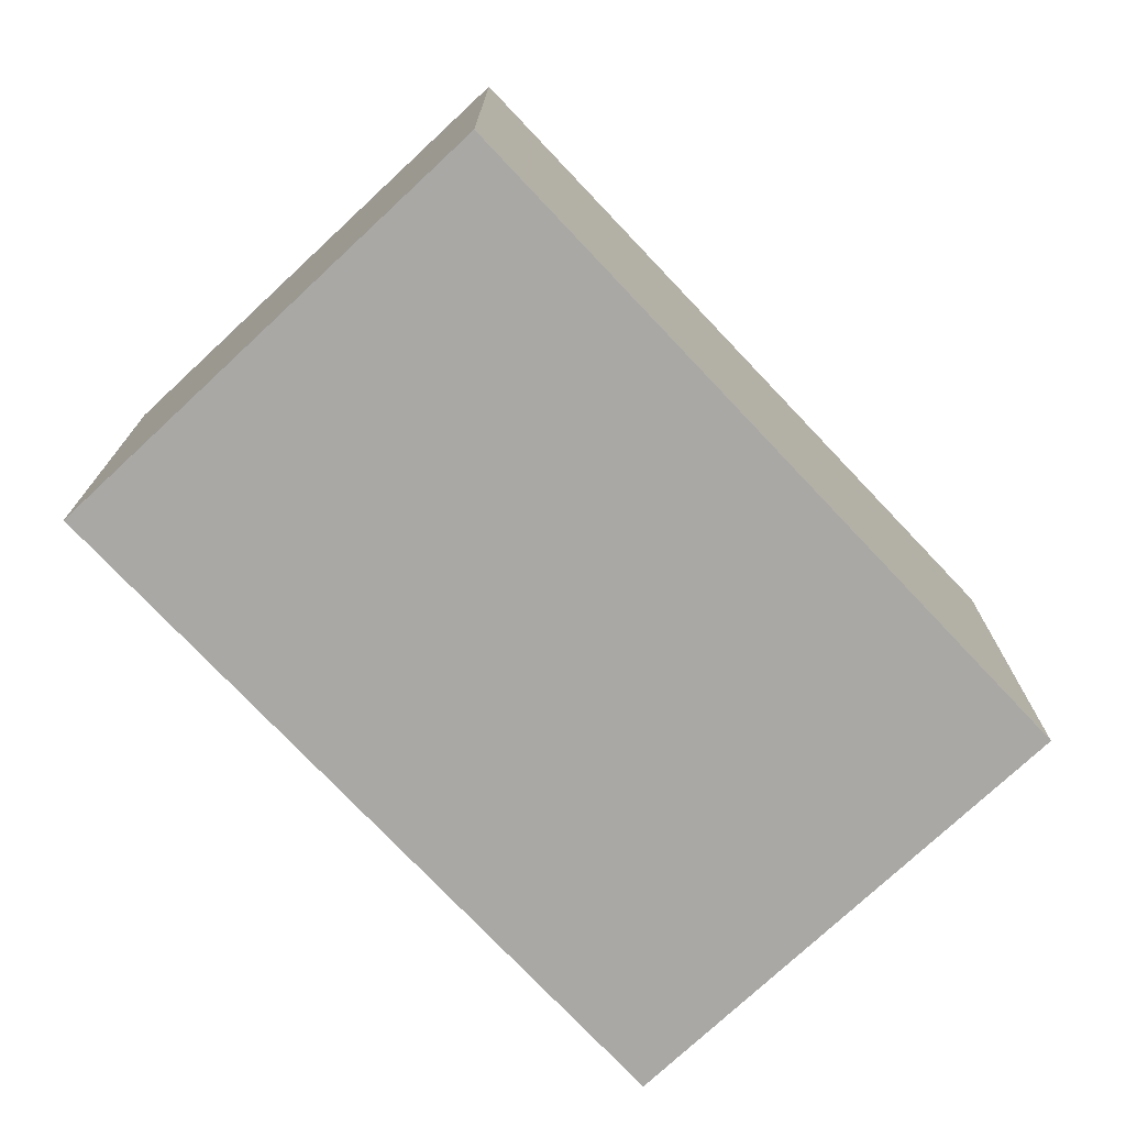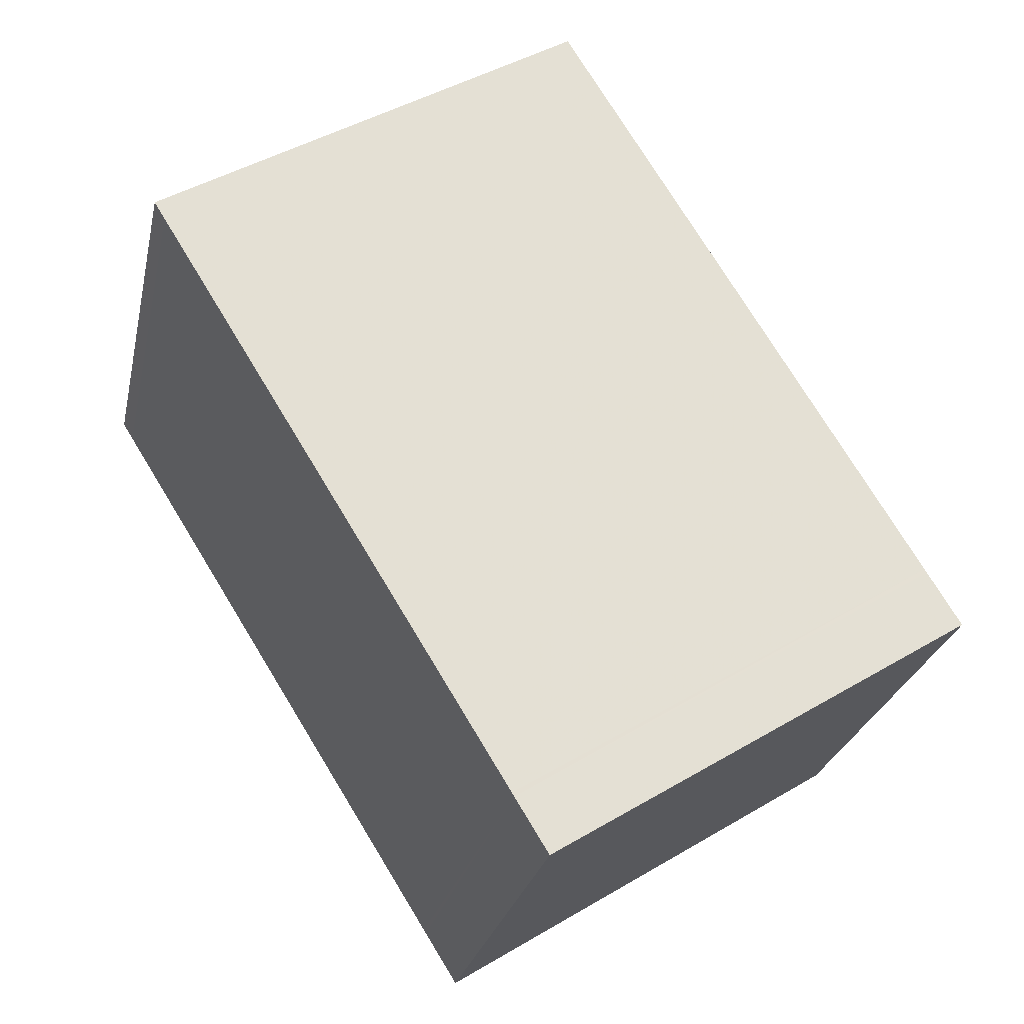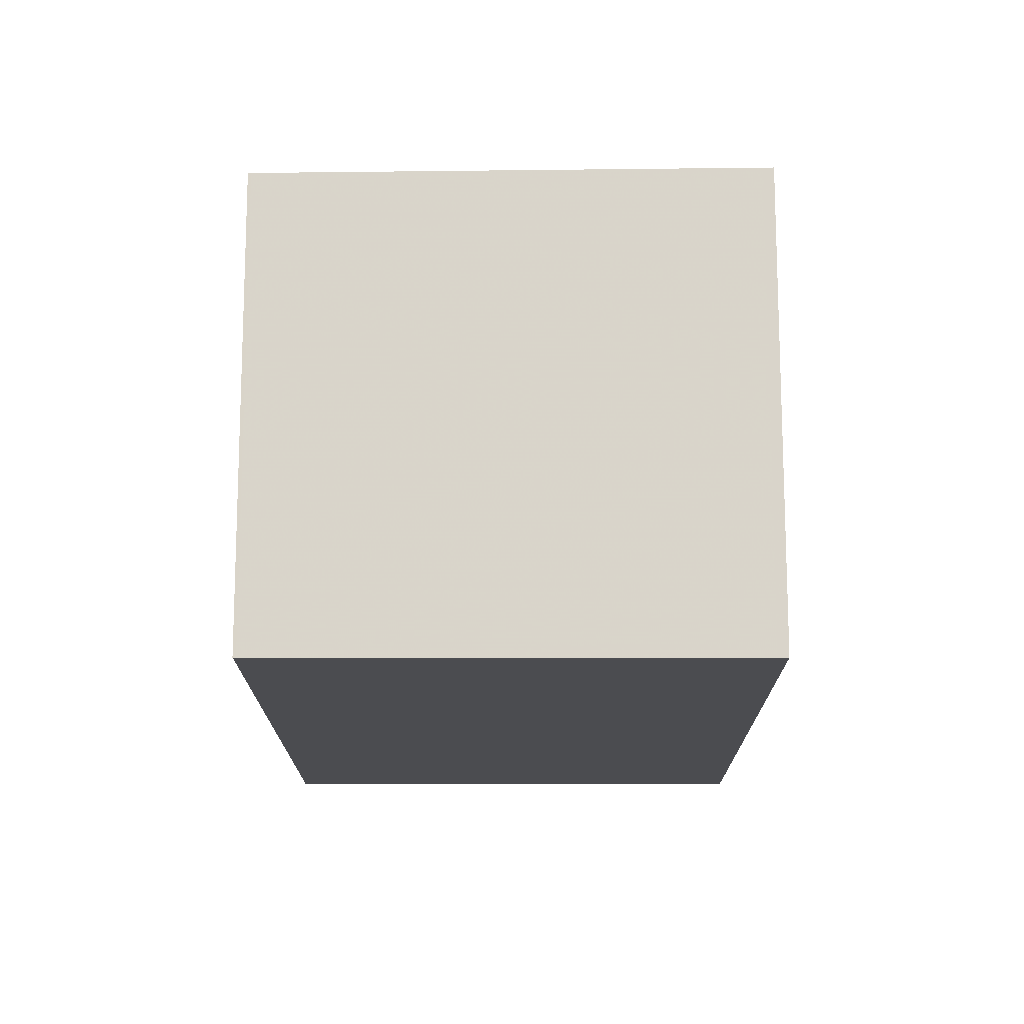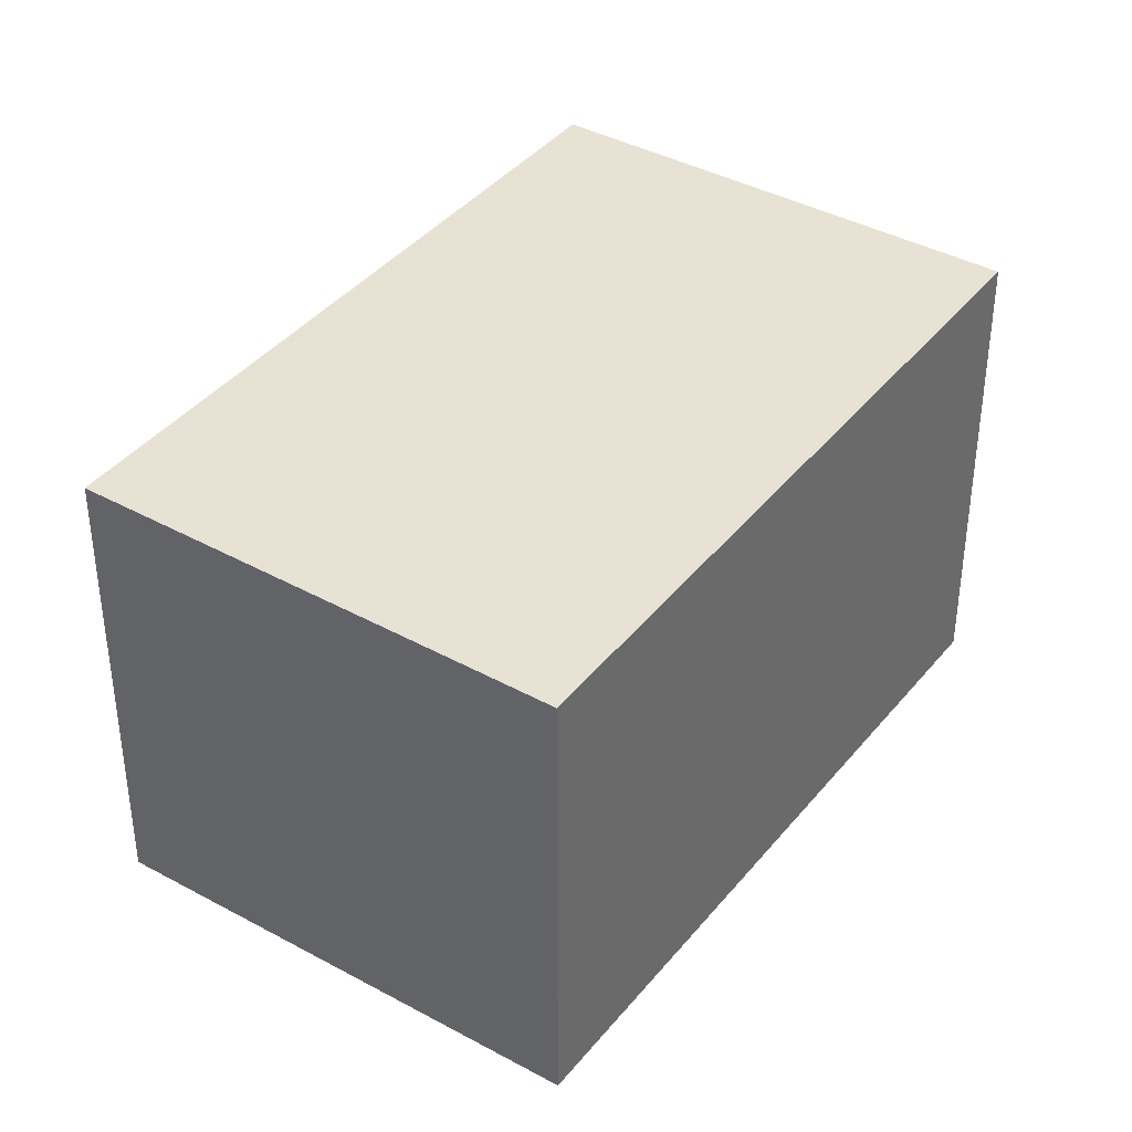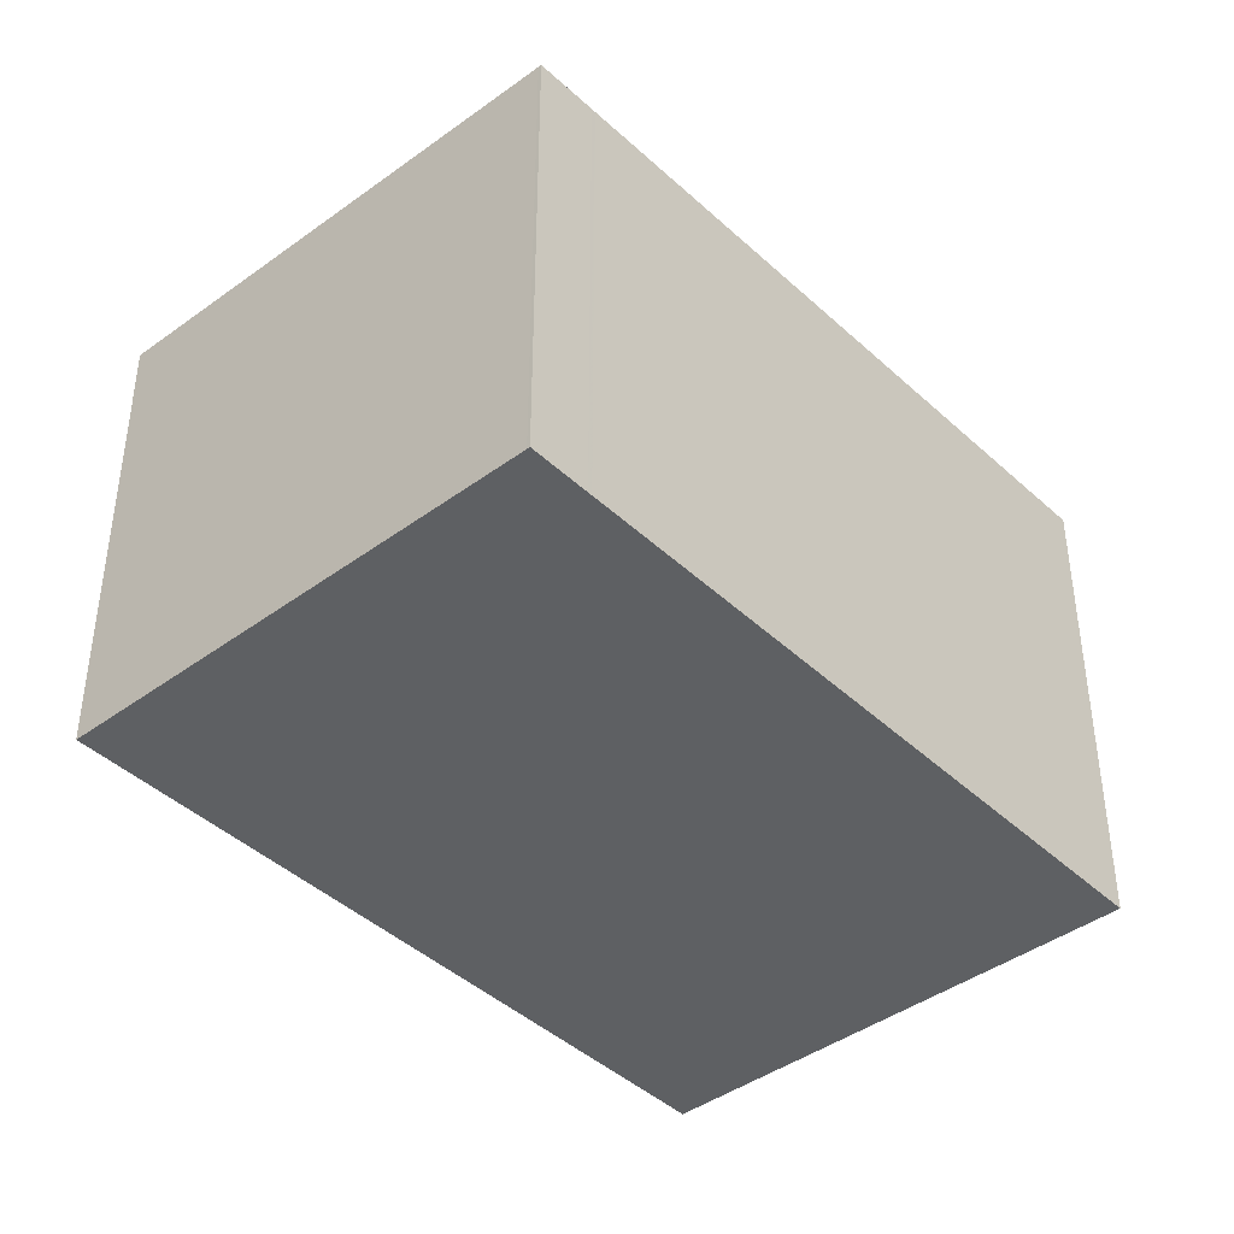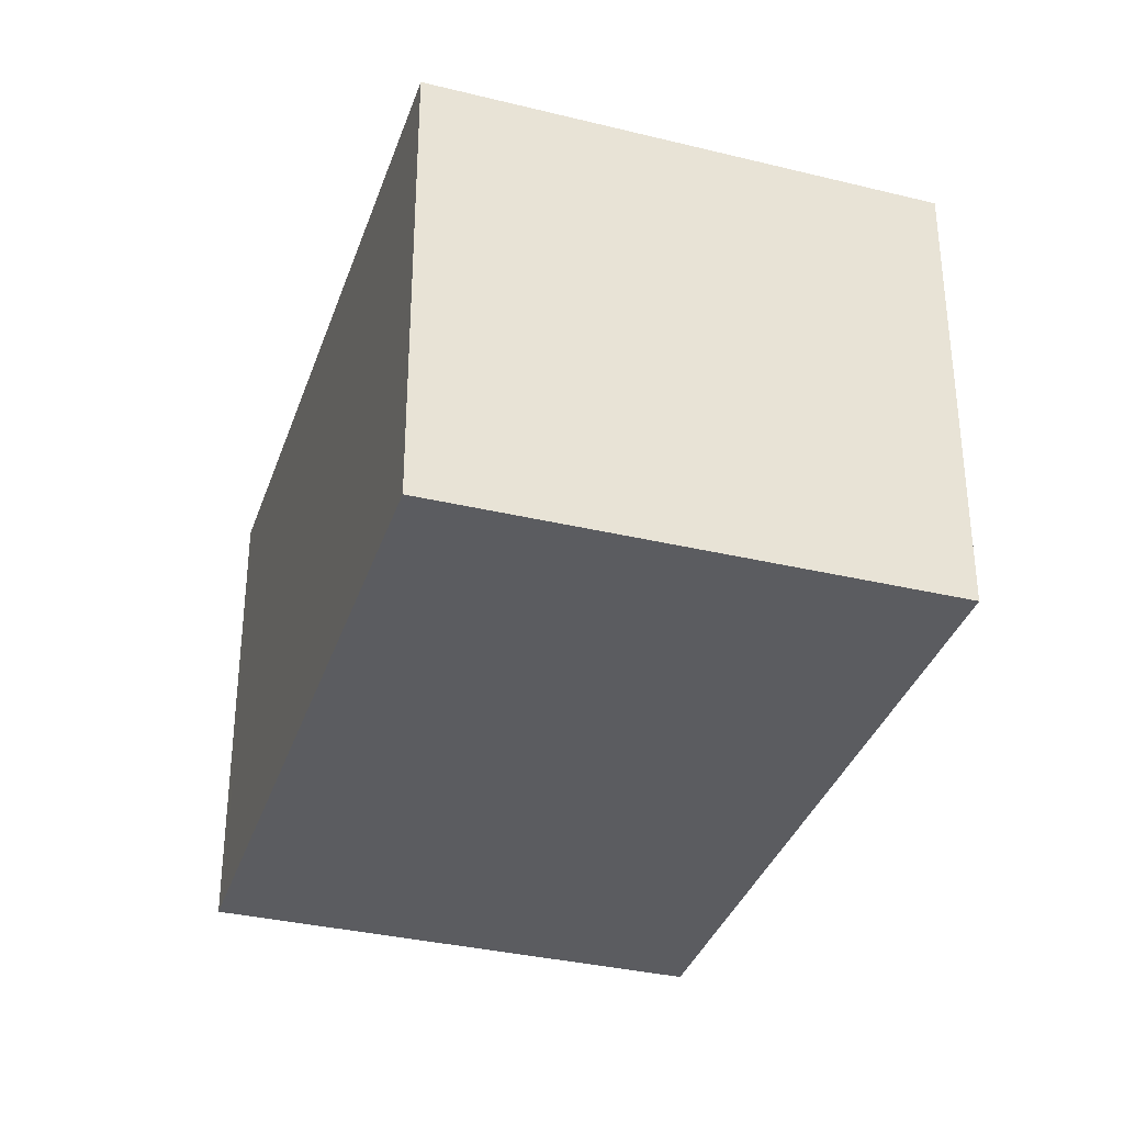
<metadata>
{"format":"obj","ext":"obj","renderer":"f3d","projection":"perspective","resolution":1024,"background":"white","views":[{"elev":-75.0,"azim":75.4,"up":"+Z"},{"elev":-26.0,"azim":-12.0,"up":"+Y"},{"elev":-15.2,"azim":-147.8,"up":"+Z"},{"elev":38.4,"azim":66.7,"up":"+Z"},{"elev":-42.1,"azim":73.8,"up":"+Z"},{"elev":-34.9,"azim":14.7,"up":"+Z"}]}
</metadata>
<code>
v -2015 -537.2 1.794
v -2016 -538.3 1.818
v -2018 -535.8 1.889
v -2016 -534.7 1.864
v -2018 -535.8 1.887
v -2016 -534.8 1.862
v -2018 -535.8 1.888
v -2018 -535.8 1.886
v -2016 -538.3 1.818
v -2016 -534.7 1.864
v -2016 -534.8 1.863
v -2015 -537.3 1.794
v -2015 -537 1.8
v -2015 -537 1.8
v -2016 -538.1 1.824
v -2015 -537 1.8
v -2015 -537 1.8
v -2016 -538.1 1.824
v -2016 -538.1 1.825
v -2016 -538.1 1.824
v -2015 -537.3 1.794
v -2015 -537.2 1.794
v -2015 -537.2 0
v -2015 -537.3 0
v -2016 -538.1 1.824
v -2016 -538.3 1.818
v -2016 -538.3 -2.22e-16
v -2016 -538.1 2.22e-16
v -2018 -535.8 1.888
v -2018 -535.8 1.889
v -2018 -535.8 0
v -2018 -535.8 0
v -2016 -534.8 1.862
v -2016 -534.7 1.864
v -2016 -534.7 0
v -2016 -534.8 0
v -2018 -535.8 1.889
v -2018 -535.8 1.887
v -2018 -535.8 0
v -2018 -535.8 0
v -2015 -537 1.8
v -2016 -534.8 1.862
v -2016 -534.8 0
v -2015 -537 -2.22e-16
v -2016 -534.7 1.864
v -2018 -535.8 1.888
v -2018 -535.8 0
v -2016 -534.7 2.22e-16
v -2016 -538.3 1.818
v -2016 -538.3 1.818
v -2016 -538.3 0
v -2016 -538.3 -2.22e-16
v -2016 -534.7 1.864
v -2016 -534.7 1.864
v -2016 -534.7 2.22e-16
v -2016 -534.7 0
v -2016 -538.3 1.818
v -2015 -537.3 1.794
v -2015 -537.3 0
v -2016 -538.3 0
v -2015 -537 1.8
v -2015 -537 1.8
v -2015 -537 -2.22e-16
v -2015 -537 0
v -2015 -537.2 1.794
v -2015 -537 1.8
v -2015 -537 0
v -2015 -537.2 0
v -2018 -535.8 1.887
v -2016 -538.1 1.825
v -2016 -538.1 2.22e-16
v -2018 -535.8 0
v -2016 -538.1 1.825
v -2016 -538.1 1.824
v -2016 -538.1 2.22e-16
v -2016 -538.1 2.22e-16
v -2015 -537.2 0
v -2016 -538.3 0
v -2018 -535.8 0
v -2016 -534.7 0
f 18 9 2 20
f 8 5 3 7
f 11 8 7 10
f 16 12 9 18
f 10 4 6 11
f 17 1 12 16
f 13 11 6 14
f 15 8 11 13
f 16 13 14 17
f 18 15 13 16
f 19 5 8 15
f 20 19 15 18
f 22 23 24 21
f 26 27 28 25
f 30 31 32 29
f 34 35 36 33
f 38 39 40 37
f 42 43 44 41
f 46 47 48 45
f 50 51 52 49
f 54 55 56 53
f 58 59 60 57
f 62 63 64 61
f 66 67 68 65
f 70 71 72 69
f 74 75 76 73
f 78 79 80 77

</code>
